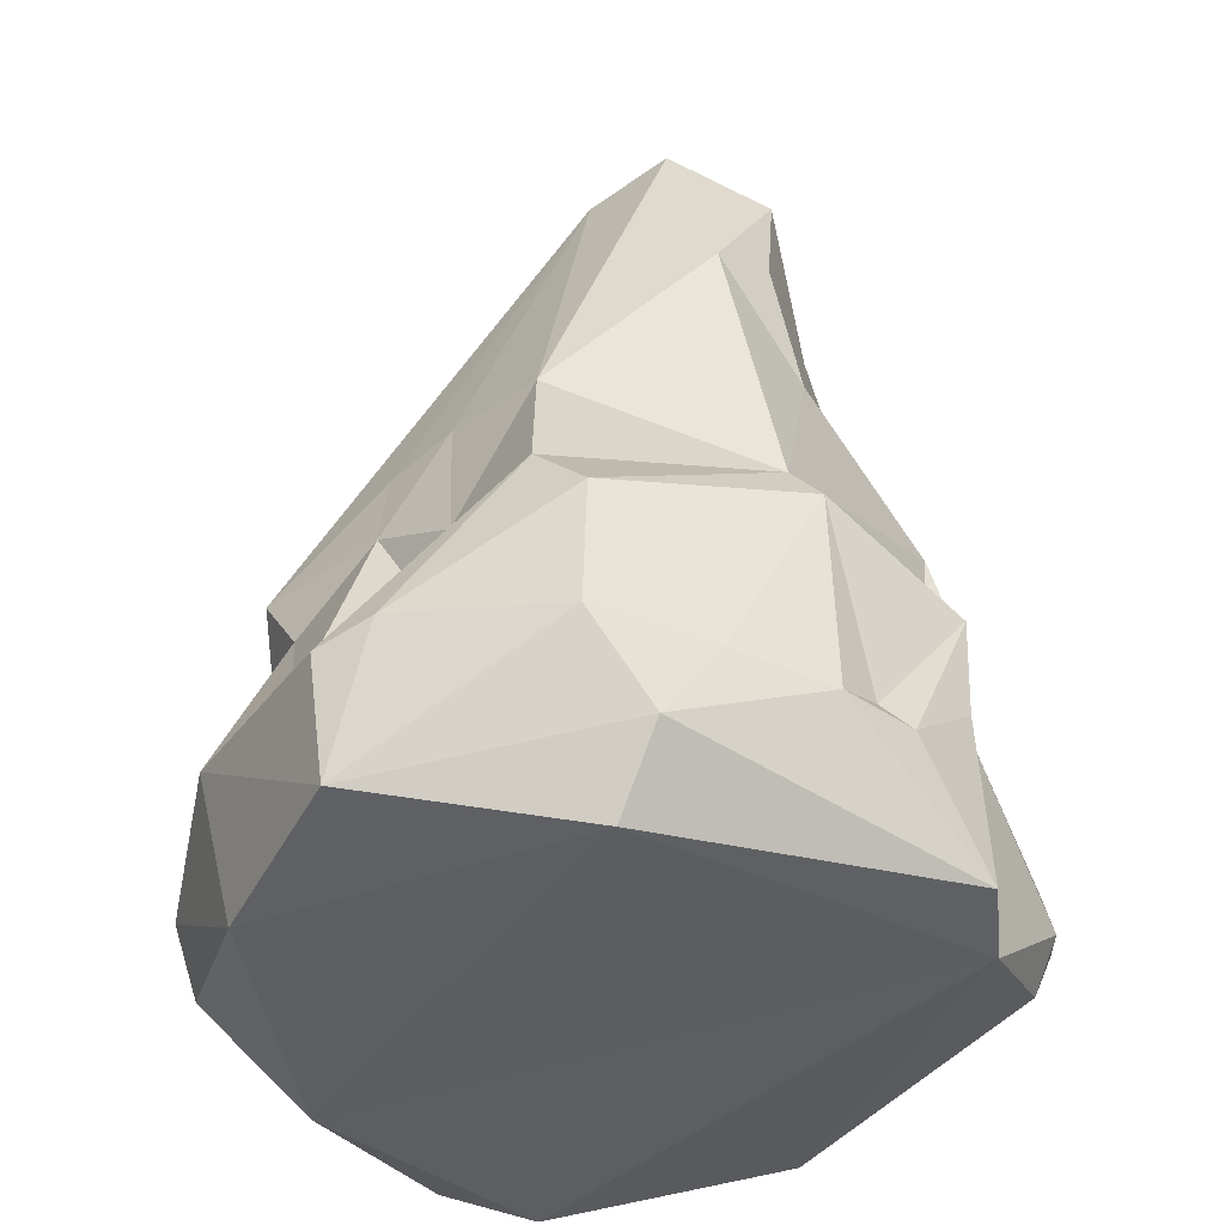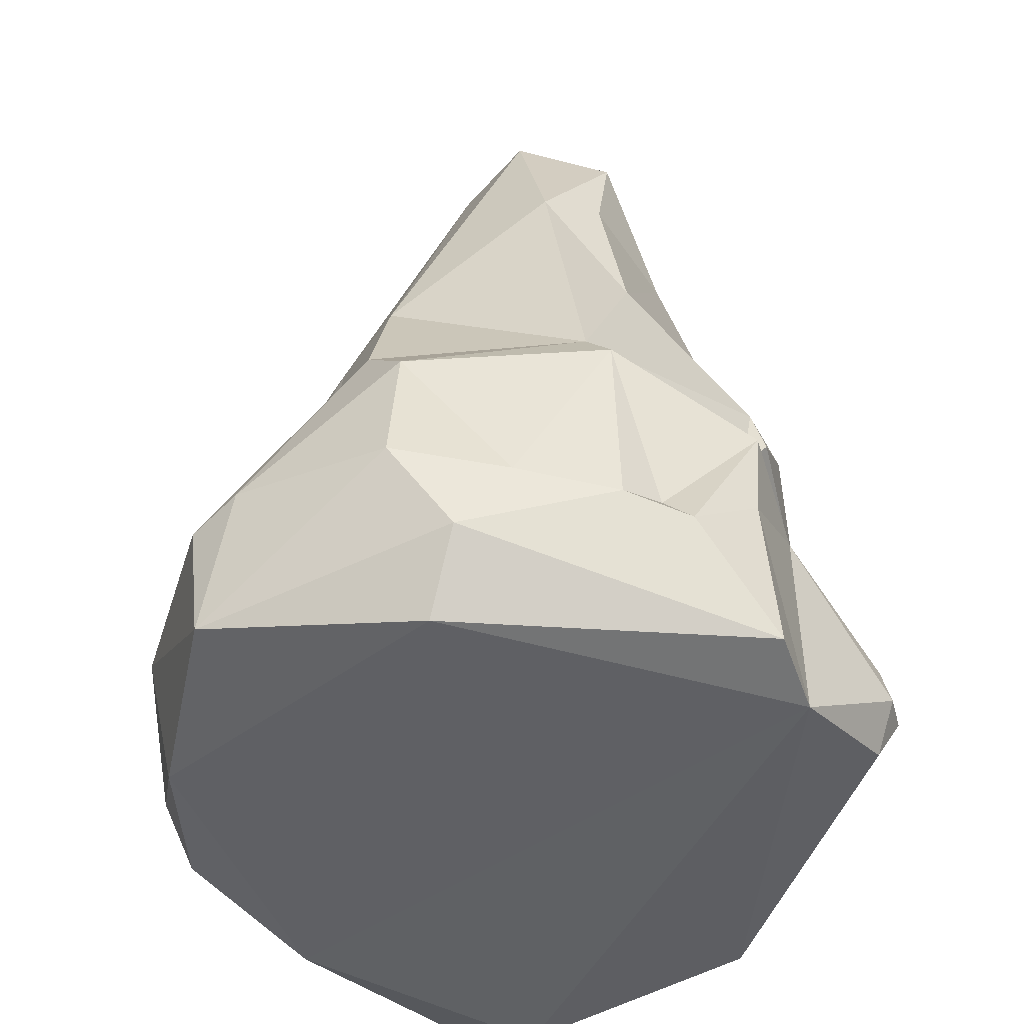
<metadata>
{"format":"obj","ext":"obj","renderer":"f3d","projection":"perspective","resolution":1024,"background":"white","views":[{"elev":-36.2,"azim":-155.2,"up":"+Y"},{"elev":-43.9,"azim":-141.1,"up":"+Y"}]}
</metadata>
<code>
g SM_Rock_Large_5
v 1.428 4.163 0.3121
v 0.8443 5.538 -0.3762
v 1.239 4.6 -0.7463
v 0.2793 2.599 2.167
v 0.09789 2.429 2.398
v 0.1093 3.088 2.21
v -2.436 0.1867 1.924
v -2.374 -0.2945 1.613
v -2.59 0.1609 1.582
v -0.7053 6.553 -1.072
v 0.02112 6.318 -1.009
v -0.1812 6.692 -0.4568
v -1.451 2.277 1.912
v -1.262 2.346 2.175
v -1.442 2.099 2.082
v -2.395 1.274 0.4827
v -2.69 0.8161 -0.477
v -2.675 1.719 -0.3451
v 2.763 1.796 1.897
v 2.891 1.566 1.648
v 3.17 0.7 2.479
v 1.278 2.798 1.611
v 0.2793 2.599 2.167
v 1.516 3.294 1.304
v -1.427 6.092 -0.6013
v -1.266 4.987 -1.397
v -0.7053 6.553 -1.072
v 3.337 -0.1928 -0.7316
v 3.122 1.156 -0.7693
v 3.288 0.2337 -1.171
v 3.337 -0.1928 -0.7316
v 2.877 -0.5545 2.288
v 3.044 -0.05592 2.709
v 2.877 -0.5545 2.288
v 3.337 -0.1928 -0.7316
v 2.976 -0.7045 0.4136
v 2.877 -0.5545 2.288
v 2.976 -0.7045 0.4136
v 2.157 -0.7776 2.646
v -2.019 2.961 1.1
v -2.18 2.928 0.4014
v -1.427 3.764 1.552
v 1.239 4.6 -0.7463
v 2.868 2.984 -0.1232
v 2.005 4 -0.06488
v -0.5609 3.314 2.356
v -0.6388 4.31 1.552
v 0.156 3.785 1.815
v 1.905 -0.3269 3.177
v 3.044 -0.05592 2.709
v 2.157 -0.7776 2.646
v -2.486 0.3668 -1.114
v -2.675 1.719 -0.3451
v -2.69 0.8161 -0.477
v -2.436 0.1867 1.924
v -2.59 0.1609 1.582
v -2.145 0.3868 2.008
v -0.8662 6.687 -0.1442
v -0.1812 6.692 -0.4568
v -0.4881 6.733 0.1583
v 2.826 1.823 0.3395
v 2.862 1.958 -0.02094
v 3.292 0.7369 0.1689
v -2.019 2.961 1.1
v -2.288 2.518 0.4551
v -2.18 2.928 0.4014
v -1.262 2.346 2.175
v -1.451 2.277 1.912
v -1.68 2.277 1.753
v 0.02112 6.318 -1.009
v 0.8443 5.538 -0.3762
v -0.1812 6.692 -0.4568
v -2.155 0.4872 -1.608
v -2.259 0.5743 -1.221
v -2.486 0.3668 -1.114
v 3.288 0.2337 -1.171
v 2.18 -0.5717 -2.137
v 3.337 -0.1928 -0.7316
v -1.262 2.346 2.175
v -1.09 2.884 2.443
v -0.6518 2.389 2.33
v -2.155 0.4872 -1.608
v -2.727 -0.5164 -0.3391
v -1.25 -0.04788 -2.585
v 1.331 2.663 -1.904
v 0.5518 2.305 -2.198
v 0.8254 1.849 -2.025
v -2.675 1.719 -0.3451
v -1.837 2.455 -1.602
v -2.172 2.196 0.2191
v -1.68 2.277 1.753
v -1.09 2.884 2.443
v -1.262 2.346 2.175
v 2.495 1.982 1.437
v 2.891 1.566 1.648
v 2.763 1.796 1.897
v 2.336 1.154 3.133
v 2.763 1.796 1.897
v 3.17 0.7 2.479
v 0.8721 -0.386 -3.194
v 2.484 0.7283 -2.222
v 1.021 0.7087 -3.207
v 0.9175 -0.02486 3.33
v 0.6045 0.8525 3.088
v 1.597 0.8884 3.247
v 0.02112 6.318 -1.009
v 2.521 2.665 -1.503
v 1.239 4.6 -0.7463
v -2.49 -0.6367 0.3534
v -2.69 0.8161 -0.477
v -2.395 1.274 0.4827
v 0.09638 1.425 2.751
v -0.5068 2.328 2.657
v 0.3974 1.786 2.77
v -1.58 0.5759 -2.277
v -2.155 0.4872 -1.608
v -1.25 -0.04788 -2.585
v 2.677 1.869 -0.9668
v 2.484 0.7283 -2.222
v 3.122 1.156 -0.7693
v 1.516 3.294 1.304
v 2.086 2.372 1.658
v 1.278 2.798 1.611
v -2.288 2.518 0.4551
v -1.68 2.277 1.753
v -2.172 2.196 0.2191
v 2.521 2.665 -1.503
v 1.331 2.663 -1.904
v 2.083 2.049 -1.751
v -1.266 4.987 -1.397
v -1.427 6.092 -0.6013
v -1.463 5.209 -0.814
v 2.763 1.796 1.897
v 2.336 1.154 3.133
v 1.208 1.825 2.743
v 2.773 2.085 -0.4768
v 2.677 1.869 -0.9668
v 3.122 1.156 -0.7693
v -2.49 -0.6367 0.3534
v 0.06844 -0.5405 3.064
v 2.157 -0.7776 2.646
v 1.331 2.663 -1.904
v 1.569 0.9092 -2.535
v 2.083 2.049 -1.751
v 0.156 3.785 1.815
v -0.7735 5.63 0.6203
v 1.428 4.163 0.3121
v -1.427 3.764 1.552
v -1.68 2.277 1.753
v -2.019 2.961 1.1
v 2.484 0.7283 -2.222
v 2.18 -0.5717 -2.137
v 3.288 0.2337 -1.171
v -1.855 1.889 1.392
v -1.442 2.099 2.082
v -1.776 1.517 1.894
v -0.8475 -0.6829 -2.375
v 0.8721 -0.386 -3.194
v -1.25 -0.04788 -2.585
v -1.837 2.455 -1.602
v -0.8405 1.848 -2.826
v -0.3375 2.336 -2.683
v -0.8785 2.16 2.557
v -0.6518 2.389 2.33
v -0.5068 2.328 2.657
v -0.3375 2.336 -2.683
v 1.021 0.7087 -3.207
v 0.5518 2.305 -2.198
v -1.855 1.889 1.392
v -1.987 1.47 1.734
v -2.395 1.274 0.4827
v -0.1288 3.46 -2.215
v 0.7582 3.549 -1.864
v 0.02112 6.318 -1.009
v 0.8443 5.538 -0.3762
v -0.4881 6.733 0.1583
v -0.1812 6.692 -0.4568
v -1.147 2.132 2.418
v -1.442 2.099 2.082
v -1.262 2.346 2.175
v -0.7053 6.553 -1.072
v -0.8662 6.687 -0.1442
v -1.427 6.092 -0.6013
v 2.35 3.029 1.275
v 2.868 2.984 -0.1232
v 2.845 2.168 0.8328
v 0.3974 1.786 2.77
v -0.5068 2.328 2.657
v 0.09789 2.429 2.398
v -1.987 1.47 1.734
v -2.184 0.5829 2.047
v -2.497 0.5187 1.594
v 0.6045 0.8525 3.088
v 0.06844 -0.5405 3.064
v -0.6562 0.3404 2.482
v 2.862 1.958 -0.02094
v 2.845 2.168 0.8328
v 2.868 2.984 -0.1232
v 2.521 2.665 -1.503
v 2.083 2.049 -1.751
v 2.677 1.869 -0.9668
v -2.145 0.3868 2.008
v -2.59 0.1609 1.582
v -2.497 0.5187 1.594
v 2.157 -0.7776 2.646
v 0.06844 -0.5405 3.064
v 1.905 -0.3269 3.177
v 2.763 1.796 1.897
v 2.086 2.372 1.658
v 2.495 1.982 1.437
v -1.147 2.132 2.418
v -1.776 1.517 1.894
v -1.442 2.099 2.082
v -1.427 3.764 1.552
v -0.6388 4.31 1.552
v -1.09 2.884 2.443
v 3.17 0.7 2.479
v 3.044 -0.05592 2.709
v 2.742 0.4493 3.058
v 1.428 4.163 0.3121
v 1.239 4.6 -0.7463
v 2.005 4 -0.06488
v -2.675 1.719 -0.3451
v -2.486 0.3668 -1.114
v -2.259 0.5743 -1.221
v -2.395 1.274 0.4827
v -2.59 0.1609 1.582
v -2.49 -0.6367 0.3534
v -0.8065 -0.1406 2.556
v -2.374 -0.2945 1.613
v -2.436 0.1867 1.924
v 0.3974 1.786 2.77
v 0.2793 2.599 2.167
v 1.208 1.825 2.743
v 2.18 -0.5717 -2.137
v 2.976 -0.7045 0.4136
v 3.337 -0.1928 -0.7316
v -1 5.497 0.8407
v 0.156 3.785 1.815
v -0.6388 4.31 1.552
v -2.69 0.8161 -0.477
v -2.727 -0.5164 -0.3391
v -2.486 0.3668 -1.114
v -0.8475 -0.6829 -2.375
v 2.18 -0.5717 -2.137
v 0.8721 -0.386 -3.194
v 3.044 -0.05592 2.709
v 1.905 -0.3269 3.177
v 2.742 0.4493 3.058
v -1.442 2.099 2.082
v -1.855 1.889 1.392
v -1.68 2.277 1.753
v -1.68 2.277 1.753
v -2.288 2.518 0.4551
v -2.019 2.961 1.1
v 1.021 0.7087 -3.207
v -0.3375 2.336 -2.683
v 0.5343 0.8541 -3.224
v 2.742 0.4493 3.058
v 2.336 1.154 3.133
v 3.17 0.7 2.479
v -0.8065 -0.1406 2.556
v -2.145 0.3868 2.008
v -0.6562 0.3404 2.482
v 0.6045 0.8525 3.088
v 1.434 1.326 3.058
v 1.597 0.8884 3.247
v 0.8254 1.849 -2.025
v 1.021 0.7087 -3.207
v 1.569 0.9092 -2.535
v 2.35 3.029 1.275
v 2.495 1.982 1.437
v 2.086 2.372 1.658
v 3.044 -0.05592 2.709
v 3.17 0.7 2.479
v 3.06 0.1129 1.686
v -0.5609 3.314 2.356
v 0.156 3.785 1.815
v 0.1093 3.088 2.21
v 0.8254 1.849 -2.025
v 1.569 0.9092 -2.535
v 1.331 2.663 -1.904
v -1.837 2.455 -1.602
v -0.3375 2.336 -2.683
v -0.1288 3.46 -2.215
v -1.25 -0.04788 -2.585
v -2.727 -0.5164 -0.3391
v -0.8475 -0.6829 -2.375
v 2.35 3.029 1.275
v 2.005 4 -0.06488
v 2.868 2.984 -0.1232
v 3.044 -0.05592 2.709
v 2.877 -0.5545 2.288
v 2.157 -0.7776 2.646
v -0.8662 6.687 -0.1442
v -0.7735 5.63 0.6203
v -1.427 6.092 -0.6013
v -1.668 4.013 -0.7113
v -2.18 2.928 0.4014
v -1.837 2.455 -1.602
v -0.8828 0.6809 -2.991
v 0.8721 -0.386 -3.194
v 0.5343 0.8541 -3.224
v -1.837 2.455 -1.602
v -2.675 1.719 -0.3451
v -2.102 2.163 -1.609
v -2.172 2.196 0.2191
v -1.68 2.277 1.753
v -1.855 1.889 1.392
v -0.6518 2.389 2.33
v 0.09789 2.429 2.398
v -0.5068 2.328 2.657
v -1.427 3.764 1.552
v -2.18 2.928 0.4014
v -1.668 4.013 -0.7113
v -0.8475 -0.6829 -2.375
v -2.727 -0.5164 -0.3391
v -2.49 -0.6367 0.3534
v 0.5343 0.8541 -3.224
v -0.8405 1.848 -2.826
v -0.8828 0.6809 -2.991
v 0.3974 1.786 2.77
v 1.434 1.326 3.058
v 0.6045 0.8525 3.088
v 2.868 2.984 -0.1232
v 2.773 2.085 -0.4768
v 2.862 1.958 -0.02094
v -0.8662 6.687 -0.1442
v -0.7053 6.553 -1.072
v -0.1812 6.692 -0.4568
v -1.309 5.199 0.326
v -0.7735 5.63 0.6203
v -1 5.497 0.8407
v -1 5.497 0.8407
v -1.427 3.764 1.552
v -1.309 5.199 0.326
v 1.569 0.9092 -2.535
v 1.021 0.7087 -3.207
v 2.484 0.7283 -2.222
v 0.6045 0.8525 3.088
v 0.09638 1.425 2.751
v 0.3974 1.786 2.77
v -2.172 2.196 0.2191
v -2.18 2.928 0.4014
v -2.288 2.518 0.4551
v -1.668 4.013 -0.7113
v -1.266 4.987 -1.397
v -1.463 5.209 -0.814
v -2.374 -0.2945 1.613
v -2.49 -0.6367 0.3534
v -2.59 0.1609 1.582
v 2.677 1.869 -0.9668
v 2.773 2.085 -0.4768
v 2.521 2.665 -1.503
v 3.337 -0.1928 -0.7316
v 3.044 -0.05592 2.709
v 3.06 0.1129 1.686
v 0.06844 -0.5405 3.064
v 0.9175 -0.02486 3.33
v 1.905 -0.3269 3.177
v 0.6045 0.8525 3.088
v -0.1617 1.198 2.551
v 0.09638 1.425 2.751
v -2.497 0.5187 1.594
v -2.184 0.5829 2.047
v -2.145 0.3868 2.008
v -1.262 2.346 2.175
v -0.6518 2.389 2.33
v -1.147 2.132 2.418
v -0.8785 2.16 2.557
v -0.1617 1.198 2.551
v -1.147 2.132 2.418
v -2.49 -0.6367 0.3534
v 2.157 -0.7776 2.646
v 2.976 -0.7045 0.4136
v 1.434 1.326 3.058
v 1.208 1.825 2.743
v 2.336 1.154 3.133
v 2.336 1.154 3.133
v 1.597 0.8884 3.247
v 1.434 1.326 3.058
v -1.09 2.884 2.443
v -0.6388 4.31 1.552
v -0.5609 3.314 2.356
v -1.427 3.764 1.552
v -1 5.497 0.8407
v -0.6388 4.31 1.552
v 0.1093 3.088 2.21
v 0.09789 2.429 2.398
v -0.6518 2.389 2.33
v -1.442 2.099 2.082
v -1.68 2.277 1.753
v -1.451 2.277 1.912
v -0.4881 6.733 0.1583
v 0.8443 5.538 -0.3762
v 1.428 4.163 0.3121
v 2.083 2.049 -1.751
v 1.569 0.9092 -2.535
v 2.484 0.7283 -2.222
v 3.337 -0.1928 -0.7316
v 3.292 0.7369 0.1689
v 3.122 1.156 -0.7693
v 3.292 0.7369 0.1689
v 2.891 1.566 1.648
v 2.826 1.823 0.3395
v 2.891 1.566 1.648
v 2.495 1.982 1.437
v 2.845 2.168 0.8328
v 2.826 1.823 0.3395
v 2.891 1.566 1.648
v 2.845 2.168 0.8328
v -2.155 0.4872 -1.608
v -2.486 0.3668 -1.114
v -2.727 -0.5164 -0.3391
v 1.597 0.8884 3.247
v 2.336 1.154 3.133
v 2.742 0.4493 3.058
v 2.742 0.4493 3.058
v 1.905 -0.3269 3.177
v 1.597 0.8884 3.247
v 1.905 -0.3269 3.177
v 0.9175 -0.02486 3.33
v 1.597 0.8884 3.247
v 2.521 2.665 -1.503
v 2.868 2.984 -0.1232
v 1.239 4.6 -0.7463
v 1.239 4.6 -0.7463
v 0.8443 5.538 -0.3762
v 0.02112 6.318 -1.009
v -2.49 -0.6367 0.3534
v -2.727 -0.5164 -0.3391
v -2.69 0.8161 -0.477
v 0.09638 1.425 2.751
v -0.8785 2.16 2.557
v -0.5068 2.328 2.657
v -1.25 -0.04788 -2.585
v -0.8828 0.6809 -2.991
v -1.58 0.5759 -2.277
v -0.8828 0.6809 -2.991
v -0.8405 1.848 -2.826
v -1.58 0.5759 -2.277
v -0.8405 1.848 -2.826
v -2.102 2.163 -1.609
v -1.58 0.5759 -2.277
v 2.083 2.049 -1.751
v 2.484 0.7283 -2.222
v 2.677 1.869 -0.9668
v 2.484 0.7283 -2.222
v 3.288 0.2337 -1.171
v 3.122 1.156 -0.7693
v 1.516 3.294 1.304
v 2.35 3.029 1.275
v 2.086 2.372 1.658
v 0.2793 2.599 2.167
v 1.278 2.798 1.611
v 1.208 1.825 2.743
v 1.278 2.798 1.611
v 2.086 2.372 1.658
v 1.208 1.825 2.743
v 2.086 2.372 1.658
v 2.763 1.796 1.897
v 1.208 1.825 2.743
v 3.292 0.7369 0.1689
v 2.862 1.958 -0.02094
v 3.122 1.156 -0.7693
v 2.862 1.958 -0.02094
v 2.773 2.085 -0.4768
v 3.122 1.156 -0.7693
v -2.49 -0.6367 0.3534
v -2.374 -0.2945 1.613
v 0.06844 -0.5405 3.064
v 1.516 3.294 1.304
v 0.2793 2.599 2.167
v 0.1093 3.088 2.21
v 0.156 3.785 1.815
v -1 5.497 0.8407
v -0.7735 5.63 0.6203
v 1.516 3.294 1.304
v 0.1093 3.088 2.21
v 0.156 3.785 1.815
v 2.005 4 -0.06488
v 2.35 3.029 1.275
v 1.516 3.294 1.304
v -0.7735 5.63 0.6203
v -0.4881 6.733 0.1583
v 1.428 4.163 0.3121
v 1.428 4.163 0.3121
v 2.005 4 -0.06488
v 1.516 3.294 1.304
v 1.516 3.294 1.304
v 0.156 3.785 1.815
v 1.428 4.163 0.3121
v -1.427 3.764 1.552
v -1.09 2.884 2.443
v -1.68 2.277 1.753
v 2.484 0.7283 -2.222
v 0.8721 -0.386 -3.194
v 2.18 -0.5717 -2.137
v -1.837 2.455 -1.602
v -2.102 2.163 -1.609
v -0.8405 1.848 -2.826
v -0.8785 2.16 2.557
v -1.147 2.132 2.418
v -0.6518 2.389 2.33
v 0.5518 2.305 -2.198
v 1.331 2.663 -1.904
v 0.7582 3.549 -1.864
v 1.331 2.663 -1.904
v 1.377 3.399 -1.678
v 0.7582 3.549 -1.864
v 0.7582 3.549 -1.864
v -0.1288 3.46 -2.215
v 0.5518 2.305 -2.198
v -0.1288 3.46 -2.215
v -0.3375 2.336 -2.683
v 0.5518 2.305 -2.198
v -2.395 1.274 0.4827
v -2.675 1.719 -0.3451
v -2.172 2.196 0.2191
v -2.172 2.196 0.2191
v -1.855 1.889 1.392
v -2.395 1.274 0.4827
v -1.855 1.889 1.392
v -1.776 1.517 1.894
v -1.987 1.47 1.734
v -1.987 1.47 1.734
v -2.497 0.5187 1.594
v -2.395 1.274 0.4827
v 1.377 3.399 -1.678
v 1.331 2.663 -1.904
v 2.521 2.665 -1.503
v 2.521 2.665 -1.503
v 0.02112 6.318 -1.009
v 1.377 3.399 -1.678
v 0.02112 6.318 -1.009
v -0.7053 6.553 -1.072
v -0.1288 3.46 -2.215
v 1.377 3.399 -1.678
v 0.02112 6.318 -1.009
v 0.7582 3.549 -1.864
v -1.987 1.47 1.734
v -1.776 1.517 1.894
v -2.184 0.5829 2.047
v -1.776 1.517 1.894
v -0.1617 1.198 2.551
v -0.6562 0.3404 2.482
v -0.1617 1.198 2.551
v 0.6045 0.8525 3.088
v -0.6562 0.3404 2.482
v 0.6045 0.8525 3.088
v 0.9175 -0.02486 3.33
v 0.06844 -0.5405 3.064
v 0.06844 -0.5405 3.064
v -0.8065 -0.1406 2.556
v -0.6562 0.3404 2.482
v -0.6562 0.3404 2.482
v -2.145 0.3868 2.008
v -2.184 0.5829 2.047
v -2.184 0.5829 2.047
v -1.776 1.517 1.894
v -0.6562 0.3404 2.482
v 2.862 1.958 -0.02094
v 2.826 1.823 0.3395
v 2.845 2.168 0.8328
v -2.259 0.5743 -1.221
v -2.155 0.4872 -1.608
v -2.102 2.163 -1.609
v -2.155 0.4872 -1.608
v -1.58 0.5759 -2.277
v -2.102 2.163 -1.609
v -2.102 2.163 -1.609
v -2.675 1.719 -0.3451
v -2.259 0.5743 -1.221
v -2.395 1.274 0.4827
v -2.497 0.5187 1.594
v -2.59 0.1609 1.582
v -0.8065 -0.1406 2.556
v 0.06844 -0.5405 3.064
v -2.374 -0.2945 1.613
v 0.3974 1.786 2.77
v 0.09789 2.429 2.398
v 0.2793 2.599 2.167
v -0.8065 -0.1406 2.556
v -2.436 0.1867 1.924
v -2.145 0.3868 2.008
v 0.8254 1.849 -2.025
v 0.5518 2.305 -2.198
v 1.021 0.7087 -3.207
v 2.35 3.029 1.275
v 2.845 2.168 0.8328
v 2.495 1.982 1.437
v -0.7053 6.553 -1.072
v -1.266 4.987 -1.397
v -0.1288 3.46 -2.215
v -1.266 4.987 -1.397
v -1.837 2.455 -1.602
v -0.1288 3.46 -2.215
v -0.4881 6.733 0.1583
v -0.7735 5.63 0.6203
v -0.8662 6.687 -0.1442
v -0.7735 5.63 0.6203
v -1.309 5.199 0.326
v -1.427 6.092 -0.6013
v -2.172 2.196 0.2191
v -1.837 2.455 -1.602
v -2.18 2.928 0.4014
v -1.837 2.455 -1.602
v -1.266 4.987 -1.397
v -1.668 4.013 -0.7113
v -1.25 -0.04788 -2.585
v 0.8721 -0.386 -3.194
v -0.8828 0.6809 -2.991
v 0.8721 -0.386 -3.194
v 1.021 0.7087 -3.207
v 0.5343 0.8541 -3.224
v -1.668 4.013 -0.7113
v -1.463 5.209 -0.814
v -1.309 5.199 0.326
v -1.463 5.209 -0.814
v -1.427 6.092 -0.6013
v -1.309 5.199 0.326
v -1.309 5.199 0.326
v -1.427 3.764 1.552
v -1.668 4.013 -0.7113
v 0.5343 0.8541 -3.224
v -0.3375 2.336 -2.683
v -0.8405 1.848 -2.826
v 0.3974 1.786 2.77
v 1.208 1.825 2.743
v 1.434 1.326 3.058
v 2.868 2.984 -0.1232
v 2.521 2.665 -1.503
v 2.773 2.085 -0.4768
v 3.06 0.1129 1.686
v 3.17 0.7 2.479
v 2.891 1.566 1.648
v 2.891 1.566 1.648
v 3.292 0.7369 0.1689
v 3.06 0.1129 1.686
v 3.292 0.7369 0.1689
v 3.337 -0.1928 -0.7316
v 3.06 0.1129 1.686
v 0.09638 1.425 2.751
v -0.1617 1.198 2.551
v -0.8785 2.16 2.557
v -0.1617 1.198 2.551
v -1.776 1.517 1.894
v -1.147 2.132 2.418
v 2.18 -0.5717 -2.137
v -0.8475 -0.6829 -2.375
v 2.976 -0.7045 0.4136
v -0.8475 -0.6829 -2.375
v -2.49 -0.6367 0.3534
v 2.976 -0.7045 0.4136
v -1.09 2.884 2.443
v -0.5609 3.314 2.356
v -0.6518 2.389 2.33
v -0.5609 3.314 2.356
v 0.1093 3.088 2.21
v -0.6518 2.389 2.33
f 3 2 1
f 6 5 4
f 9 8 7
f 12 11 10
f 15 14 13
f 18 17 16
f 21 20 19
f 24 23 22
f 27 26 25
f 30 29 28
f 33 32 31
f 36 35 34
f 39 38 37
f 42 41 40
f 45 44 43
f 48 47 46
f 51 50 49
f 54 53 52
f 57 56 55
f 60 59 58
f 63 62 61
f 66 65 64
f 69 68 67
f 72 71 70
f 75 74 73
f 78 77 76
f 81 80 79
f 84 83 82
f 87 86 85
f 90 89 88
f 93 92 91
f 96 95 94
f 99 98 97
f 102 101 100
f 105 104 103
f 108 107 106
f 111 110 109
f 114 113 112
f 117 116 115
f 120 119 118
f 123 122 121
f 126 125 124
f 129 128 127
f 132 131 130
f 135 134 133
f 138 137 136
f 141 140 139
f 144 143 142
f 147 146 145
f 150 149 148
f 153 152 151
f 156 155 154
f 159 158 157
f 162 161 160
f 165 164 163
f 168 167 166
f 171 170 169
f 174 173 172
f 177 176 175
f 180 179 178
f 183 182 181
f 186 185 184
f 189 188 187
f 192 191 190
f 195 194 193
f 198 197 196
f 201 200 199
f 204 203 202
f 207 206 205
f 210 209 208
f 213 212 211
f 216 215 214
f 219 218 217
f 222 221 220
f 225 224 223
f 228 227 226
f 231 230 229
f 234 233 232
f 237 236 235
f 240 239 238
f 243 242 241
f 246 245 244
f 249 248 247
f 252 251 250
f 255 254 253
f 258 257 256
f 261 260 259
f 264 263 262
f 267 266 265
f 270 269 268
f 273 272 271
f 276 275 274
f 279 278 277
f 282 281 280
f 285 284 283
f 288 287 286
f 291 290 289
f 294 293 292
f 297 296 295
f 300 299 298
f 303 302 301
f 306 305 304
f 309 308 307
f 312 311 310
f 315 314 313
f 318 317 316
f 321 320 319
f 324 323 322
f 327 326 325
f 330 329 328
f 333 332 331
f 336 335 334
f 339 338 337
f 342 341 340
f 345 344 343
f 348 347 346
f 351 350 349
f 354 353 352
f 357 356 355
f 360 359 358
f 363 362 361
f 366 365 364
f 369 368 367
f 372 371 370
f 375 374 373
f 378 377 376
f 381 380 379
f 384 383 382
f 387 386 385
f 390 389 388
f 393 392 391
f 396 395 394
f 399 398 397
f 402 401 400
f 405 404 403
f 408 407 406
f 411 410 409
f 414 413 412
f 417 416 415
f 420 419 418
f 423 422 421
f 426 425 424
f 429 428 427
f 432 431 430
f 435 434 433
f 438 437 436
f 441 440 439
f 444 443 442
f 447 446 445
f 450 449 448
f 453 452 451
f 456 455 454
f 459 458 457
f 462 461 460
f 465 464 463
f 468 467 466
f 471 470 469
f 474 473 472
f 477 476 475
f 480 479 478
f 483 482 481
f 486 485 484
f 489 488 487
f 492 491 490
f 495 494 493
f 498 497 496
f 501 500 499
f 504 503 502
f 507 506 505
f 510 509 508
f 513 512 511
f 516 515 514
f 519 518 517
f 522 521 520
f 525 524 523
f 528 527 526
f 531 530 529
f 534 533 532
f 537 536 535
f 540 539 538
f 543 542 541
f 546 545 544
f 549 548 547
f 552 551 550
f 555 554 553
f 558 557 556
f 561 560 559
f 564 563 562
f 567 566 565
f 570 569 568
f 573 572 571
f 576 575 574
f 579 578 577
f 582 581 580
f 585 584 583
f 588 587 586
f 591 590 589
f 594 593 592
f 597 596 595
f 600 599 598
f 603 602 601
f 606 605 604
f 609 608 607
f 612 611 610
f 615 614 613
f 618 617 616
f 621 620 619
f 624 623 622
f 627 626 625
f 630 629 628
f 633 632 631
f 636 635 634
f 639 638 637
f 642 641 640
f 645 644 643
f 648 647 646
f 651 650 649
f 654 653 652
f 657 656 655
f 660 659 658

</code>
